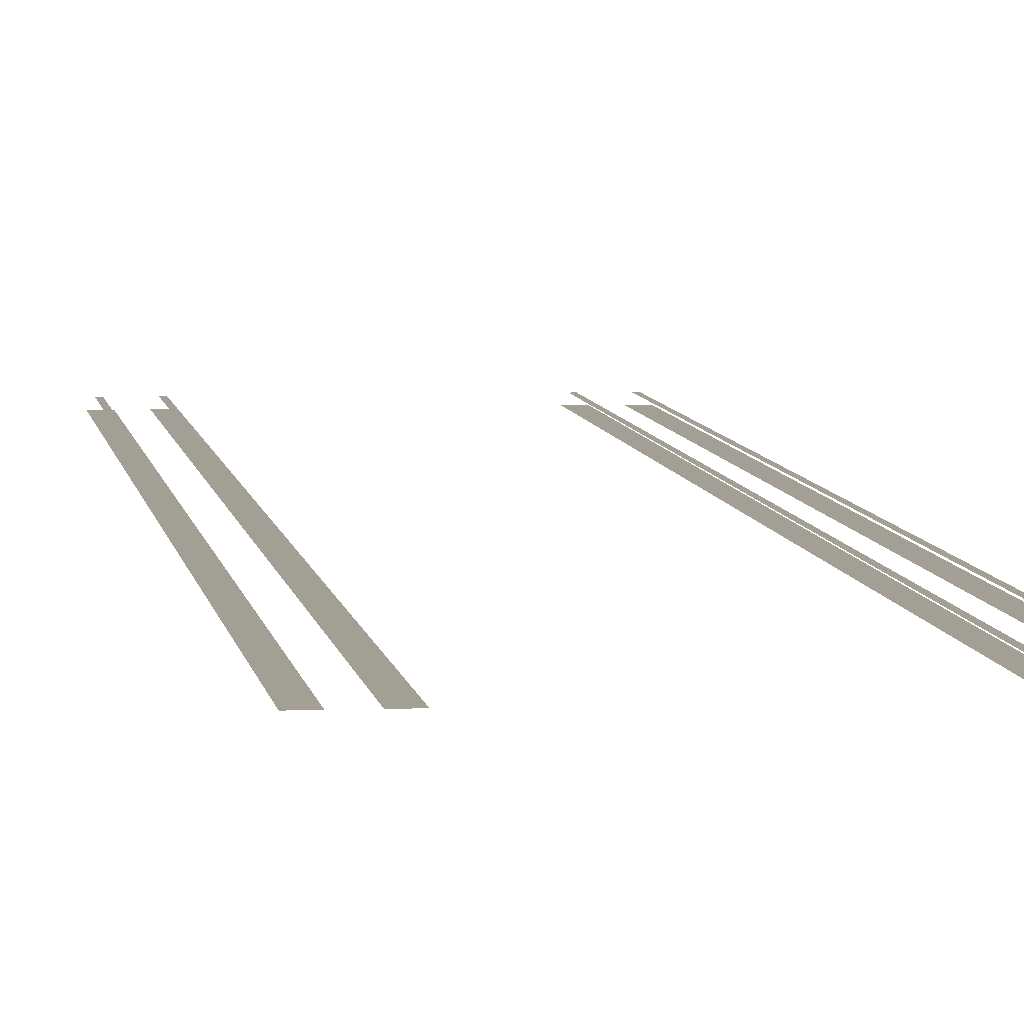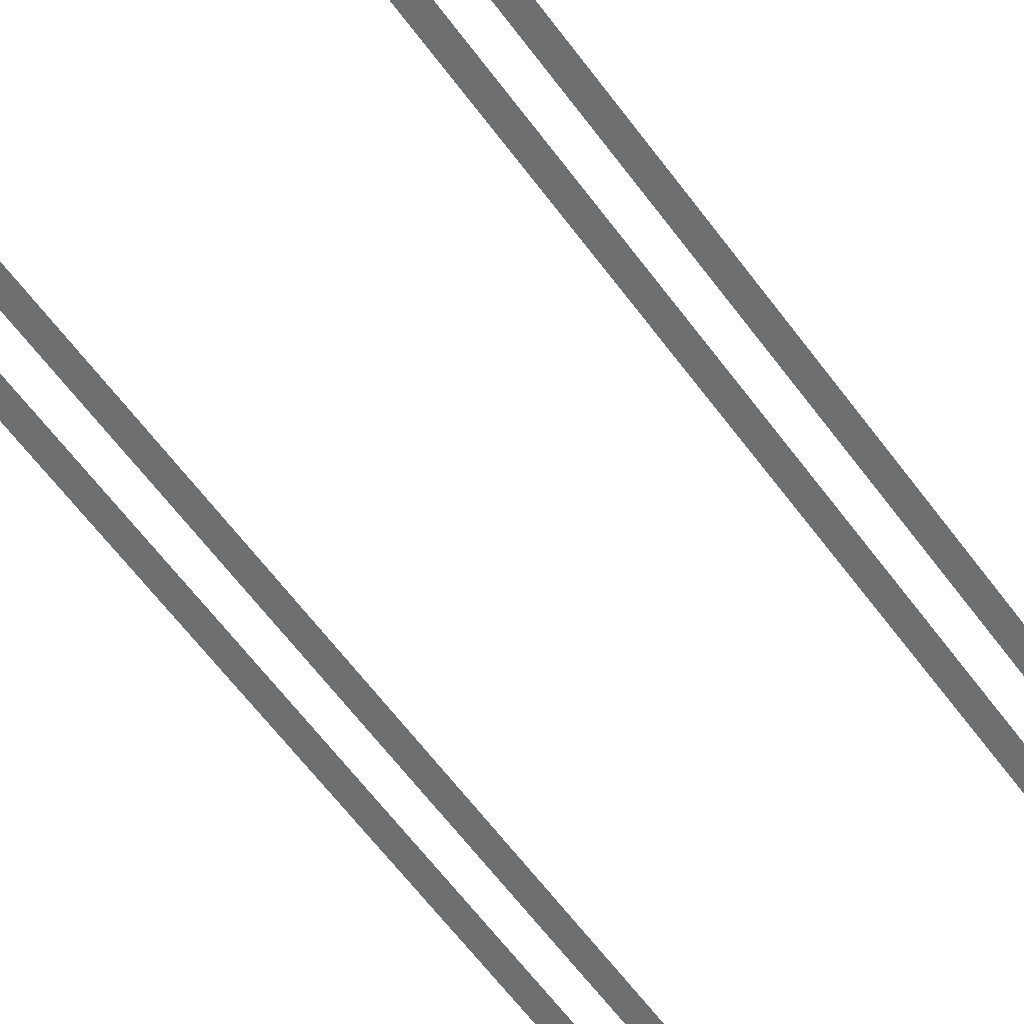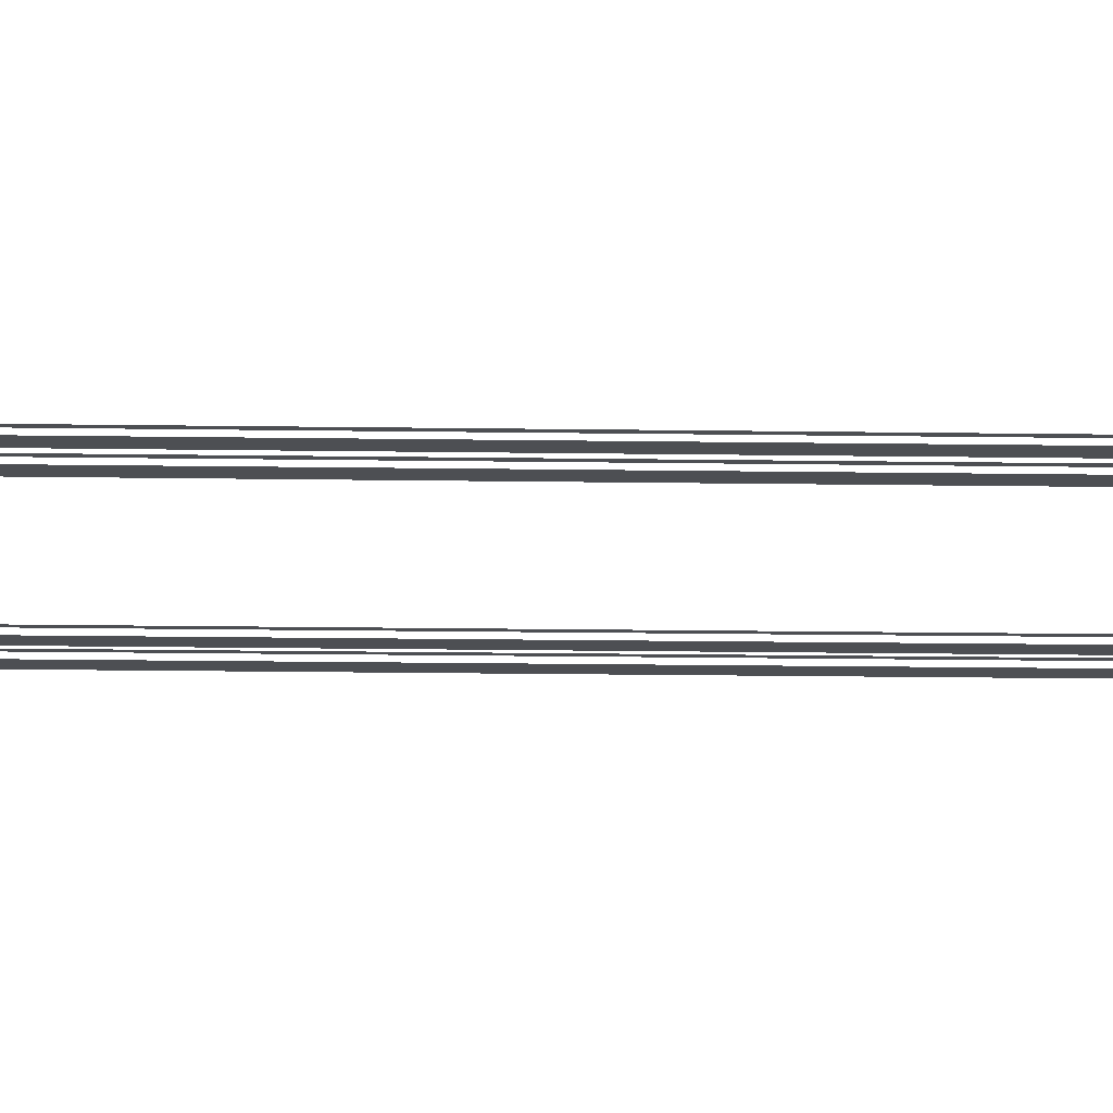
<metadata>
{"format":"obj","ext":"obj","renderer":"f3d","projection":"perspective","resolution":1024,"background":"white","views":[{"elev":5.5,"azim":173.0,"up":"+Y"},{"elev":-54.5,"azim":-145.8,"up":"+Y"},{"elev":-17.7,"azim":88.3,"up":"+Y"}]}
</metadata>
<code>
v  -7.698 -0.0507 0.0232
v  -6.948 -0.0507 0.0232
v  -6.948 -0.0507 -15.72
v  -7.698 -0.0507 -15.72
v  -5.972 -0.0507 0.0232
v  -5.222 -0.0507 0.0232
v  -5.222 -0.0507 -15.72
v  -5.972 -0.0507 -15.72
v  7.698 -0.0507 0.0232
v  6.948 -0.0507 0.0232
v  6.948 -0.0507 15.77
v  7.698 -0.0507 15.77
v  5.972 -0.0507 0.0232
v  5.223 -0.0507 0.0232
v  5.223 -0.0507 15.77
v  5.972 -0.0507 15.77
v  -7.31 0.2632 -32
v  -7.216 0.2632 -32
v  -7.302 0.2632 -32
v  -7.348 0.2632 32.01
v  -7.441 0.2632 32.01
v  -7.356 0.2632 32.01
v  -7.216 0.2632 32.01
v  -7.31 0.2632 32.01
v  -7.302 0.2632 32.01
v  -7.441 0.2632 -32
v  -7.348 0.2632 -32
v  -7.356 0.2632 -32
v  -7.345 0.2632 -32
v  -7.312 0.2632 -32
v  -7.312 0.2632 32.01
v  -7.345 0.2632 32.01
v  -7.282 0.2632 -32
v  -7.271 0.2632 -32
v  -7.376 0.2632 32.01
v  -7.387 0.2632 32.01
v  -7.376 0.2632 -32
v  -7.387 0.2632 -32
v  -7.282 0.2632 32.01
v  -7.271 0.2632 32.01
v  -5.577 0.2632 -32
v  -5.483 0.2632 -32
v  -5.569 0.2632 -32
v  -5.615 0.2632 32.01
v  -5.708 0.2632 32.01
v  -5.622 0.2632 32.01
v  -5.483 0.2632 32.01
v  -5.577 0.2632 32.01
v  -5.569 0.2632 32.01
v  -5.708 0.2632 -32
v  -5.615 0.2632 -32
v  -5.622 0.2632 -32
v  -5.612 0.2632 -32
v  -5.579 0.2632 -32
v  -5.579 0.2632 32.01
v  -5.612 0.2632 32.01
v  -5.549 0.2632 -32
v  -5.537 0.2632 -32
v  -5.643 0.2632 32.01
v  -5.654 0.2632 32.01
v  -5.643 0.2632 -32
v  -5.654 0.2632 -32
v  -5.549 0.2632 32.01
v  -5.537 0.2632 32.01
v  5.71 0.2632 0.0072
v  5.485 0.2632 0.0072
v  5.485 0.2632 16.01
v  5.71 0.2632 16.01
v  7.443 0.2632 32.01
v  7.35 0.2632 32.01
v  7.357 0.2632 32.01
v  7.443 0.2632 -0.0054
v  7.218 0.2632 -0.0054
v  7.218 0.2632 16
v  7.443 0.2632 16
v  -5.483 0.2632 -0.0071
v  -5.708 0.2632 -0.0071
v  -5.708 0.2632 16
v  -5.483 0.2632 16
v  -7.216 0.2632 -0.0071
v  -7.441 0.2632 -0.0071
v  -7.441 0.2632 16
v  -7.216 0.2632 16
v  -7.698 -0.0507 31.51
v  -6.948 -0.0507 31.51
v  -6.948 -0.0507 15.77
v  -7.698 -0.0507 15.77
v  -6.948 -0.0507 -31.47
v  -7.698 -0.0507 -31.47
v  -5.972 -0.0507 31.51
v  -5.222 -0.0507 31.51
v  -5.222 -0.0507 15.77
v  -5.972 -0.0507 15.77
v  -5.222 -0.0507 -31.47
v  -5.972 -0.0507 -31.47
v  7.698 -0.0507 -31.47
v  6.948 -0.0507 -31.47
v  6.948 -0.0507 -15.72
v  7.698 -0.0507 -15.72
v  6.948 -0.0507 31.51
v  7.698 -0.0507 31.51
v  5.972 -0.0507 -31.47
v  5.222 -0.0507 -31.47
v  5.222 -0.0507 -15.72
v  5.972 -0.0507 -15.72
v  5.223 -0.0507 31.51
v  5.972 -0.0507 31.51
v  5.71 0.2632 -32
v  5.485 0.2632 -32
v  5.485 0.2632 -16
v  5.71 0.2632 -16
v  5.485 0.2632 32.01
v  5.71 0.2632 32.01
v  7.443 0.2632 -32.01
v  7.218 0.2632 -32.01
v  7.218 0.2632 -16.01
v  7.443 0.2632 -16.01
v  7.218 0.2632 32
v  7.443 0.2632 32
v  -5.483 0.2632 -32.01
v  -5.708 0.2632 -32.01
v  -5.708 0.2632 -16.01
v  -5.483 0.2632 -16.01
v  -5.708 0.2632 32
v  -5.483 0.2632 32
v  -7.216 0.2632 -32.01
v  -7.441 0.2632 -32.01
v  -7.441 0.2632 -16.01
v  -7.216 0.2632 -16.01
v  -7.441 0.2632 32
v  -7.216 0.2632 32
g Station_Boosted_Rail_LOD
f 1 2 3
f 3 4 1
f 5 6 7
f 7 8 5
f 9 10 11
f 11 12 9
f 13 14 15
f 15 16 13
f 17 18 19
f 20 21 22
f 23 24 25
f 22 25 24
f 24 20 22
f 26 27 28
f 19 28 27
f 27 17 19
f 29 30 17
f 17 27 29
f 31 32 20
f 20 24 31
f 19 33 34
f 22 35 36
f 37 28 38
f 39 25 40
f 29 28 37
f 32 35 22
f 31 25 39
f 30 33 19
f 41 42 43
f 44 45 46
f 47 48 49
f 46 49 48
f 48 44 46
f 50 51 52
f 43 52 51
f 51 41 43
f 53 54 41
f 41 51 53
f 55 56 44
f 44 48 55
f 43 57 58
f 46 59 60
f 61 52 62
f 63 49 64
f 53 52 61
f 56 59 46
f 55 49 63
f 54 57 43
f 65 66 67
f 67 68 65
f 69 70 71
f 72 73 74
f 74 75 72
f 76 77 78
f 78 79 76
f 80 81 82
f 82 83 80
f 84 85 86
f 86 87 84
f 87 86 2
f 2 1 87
f 88 89 4
f 4 3 88
f 90 91 92
f 92 93 90
f 93 92 6
f 6 5 93
f 94 95 8
f 8 7 94
f 96 97 98
f 98 99 96
f 99 98 10
f 10 9 99
f 100 101 12
f 12 11 100
f 102 103 104
f 104 105 102
f 105 104 14
f 14 13 105
f 106 107 16
f 16 15 106
f 108 109 110
f 110 111 108
f 111 110 66
f 66 65 111
f 112 113 68
f 68 67 112
f 114 115 116
f 116 117 114
f 117 116 73
f 73 72 117
f 118 119 75
f 75 74 118
f 120 121 122
f 122 123 120
f 123 122 77
f 77 76 123
f 124 125 79
f 79 78 124
f 126 127 128
f 128 129 126
f 129 128 81
f 81 80 129
f 130 131 83
f 83 82 130

</code>
